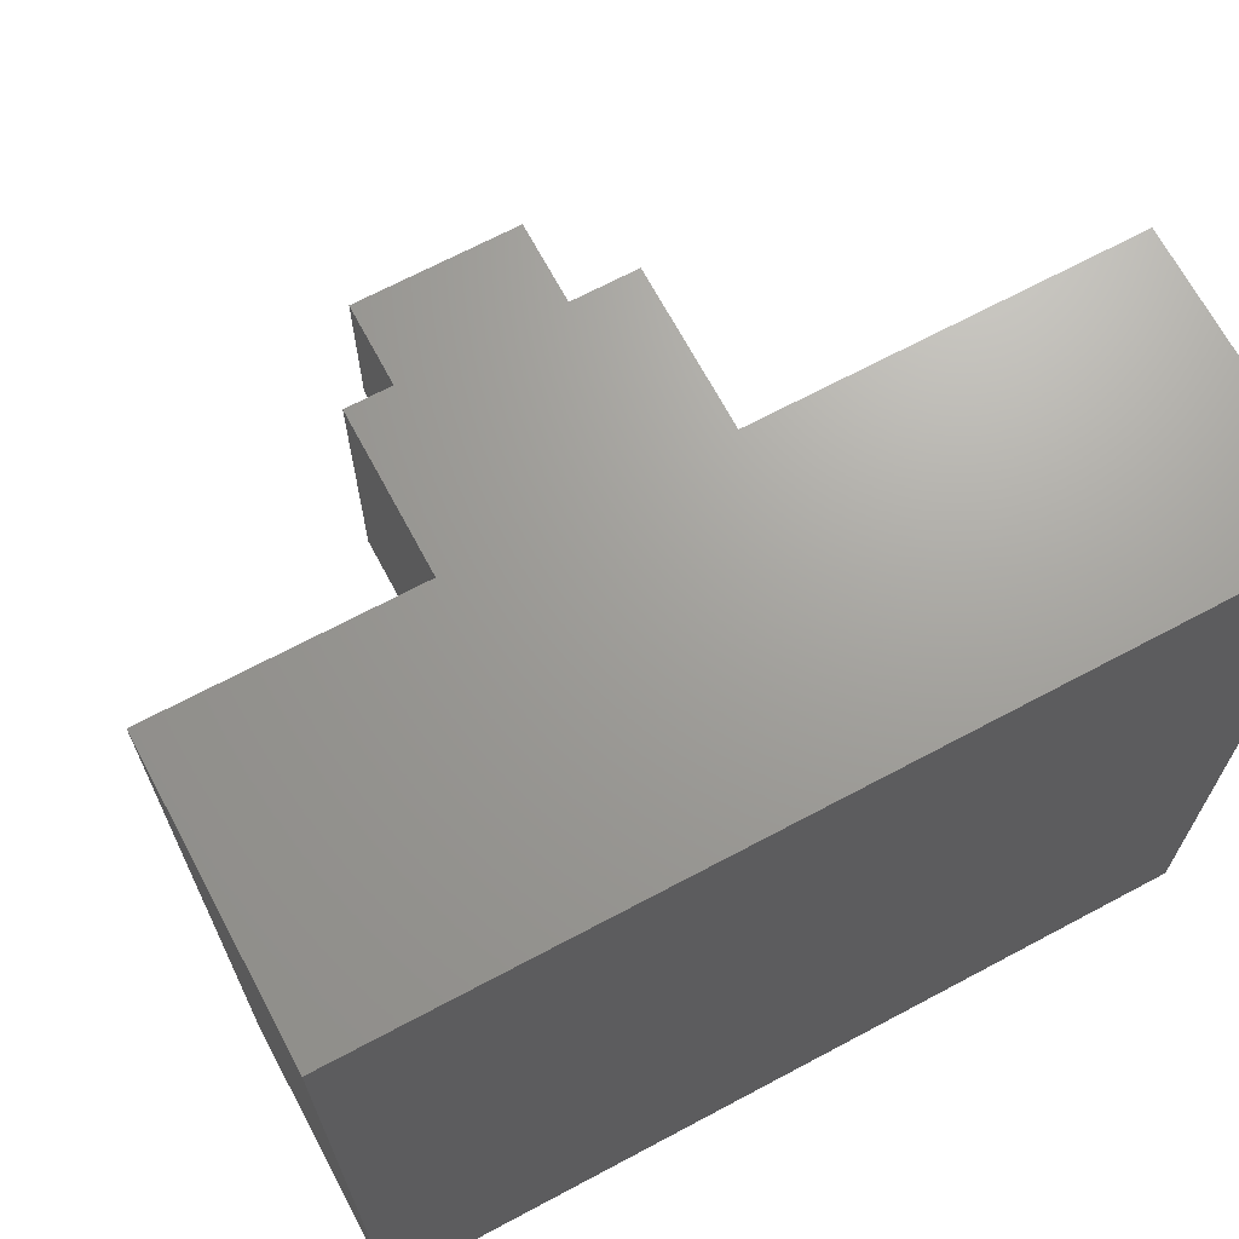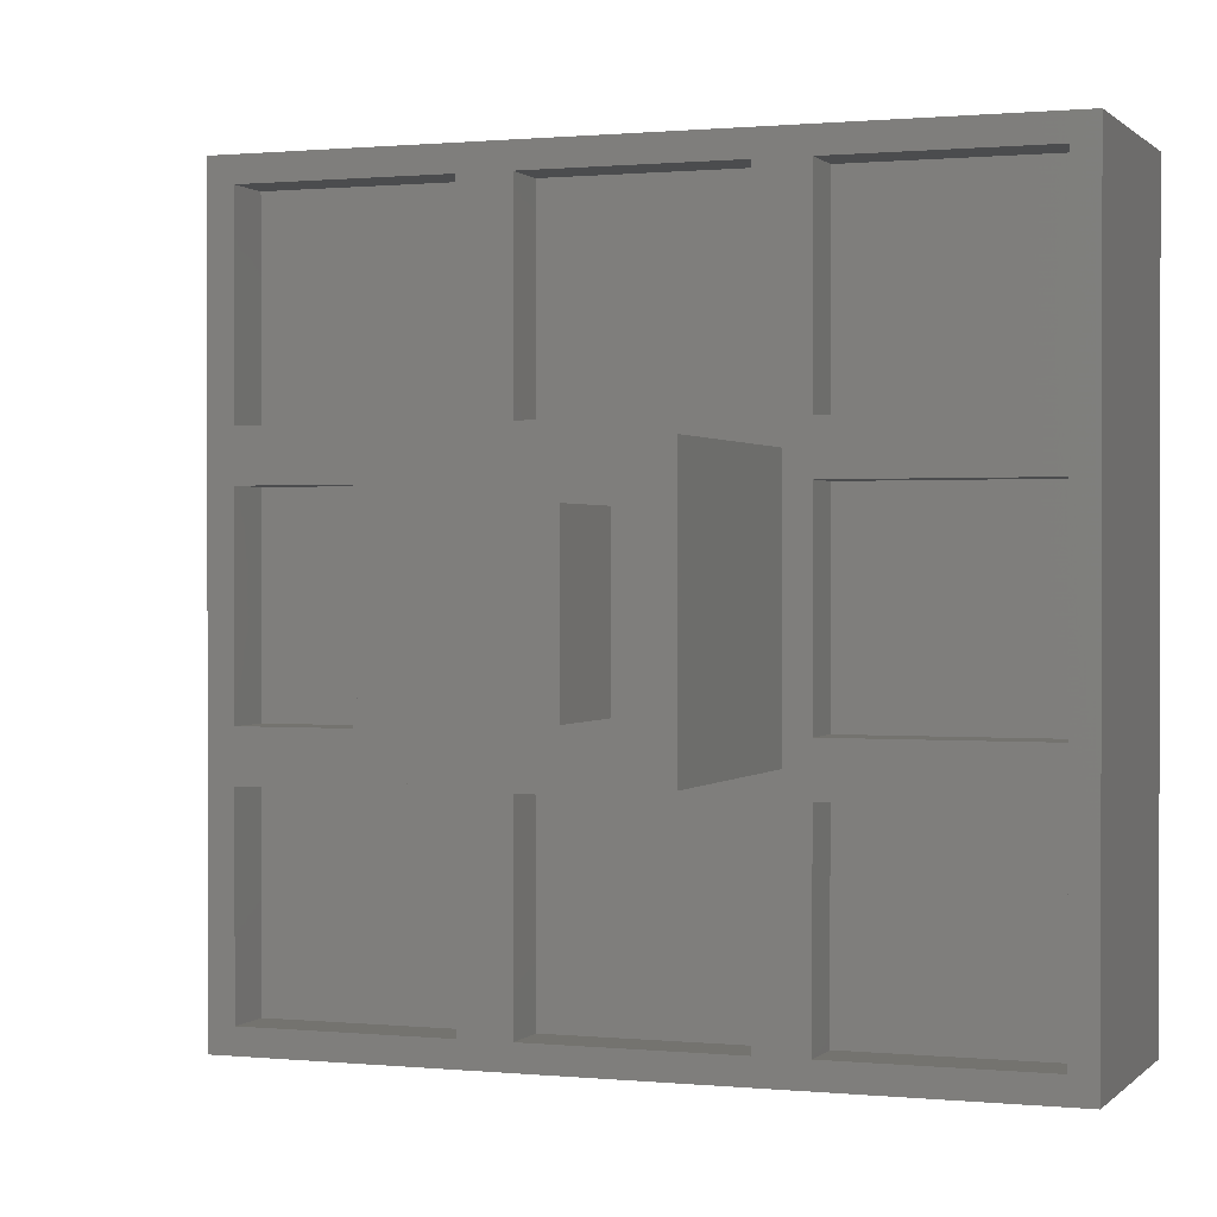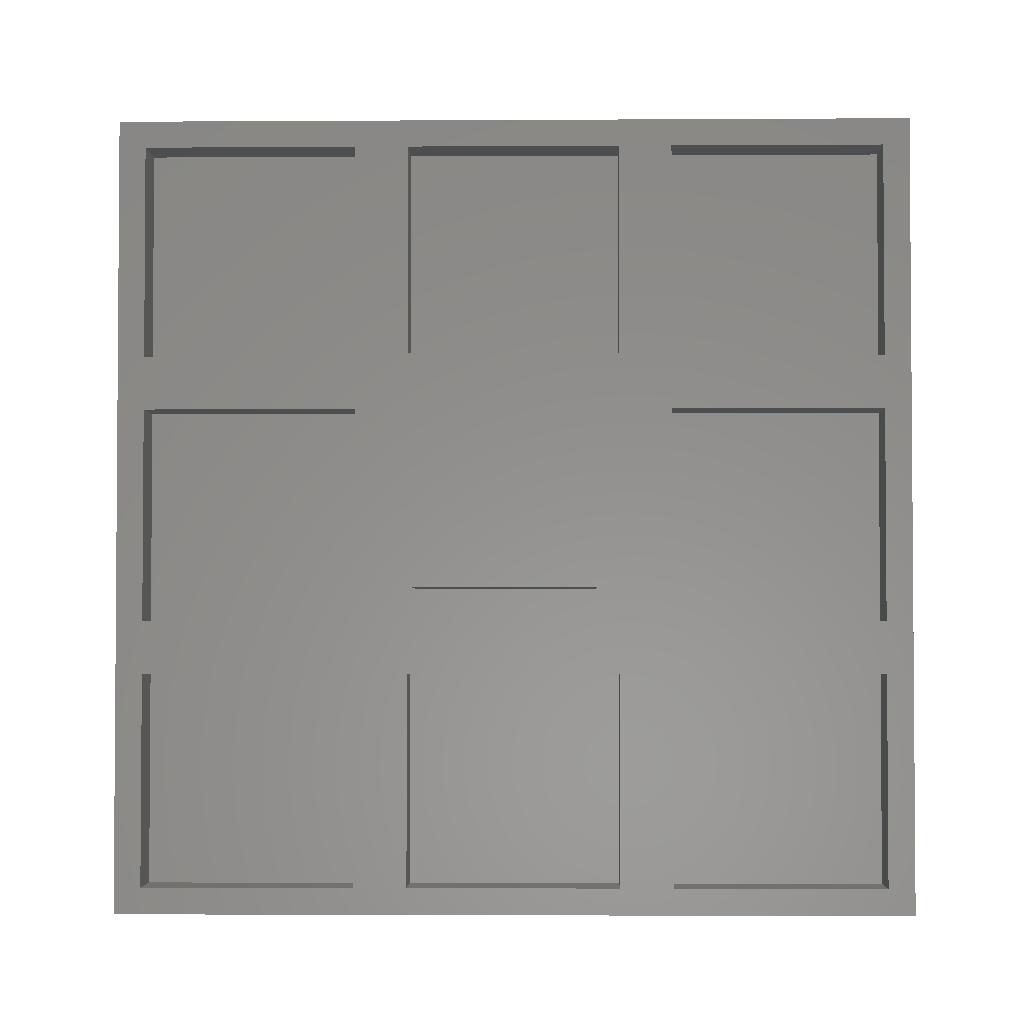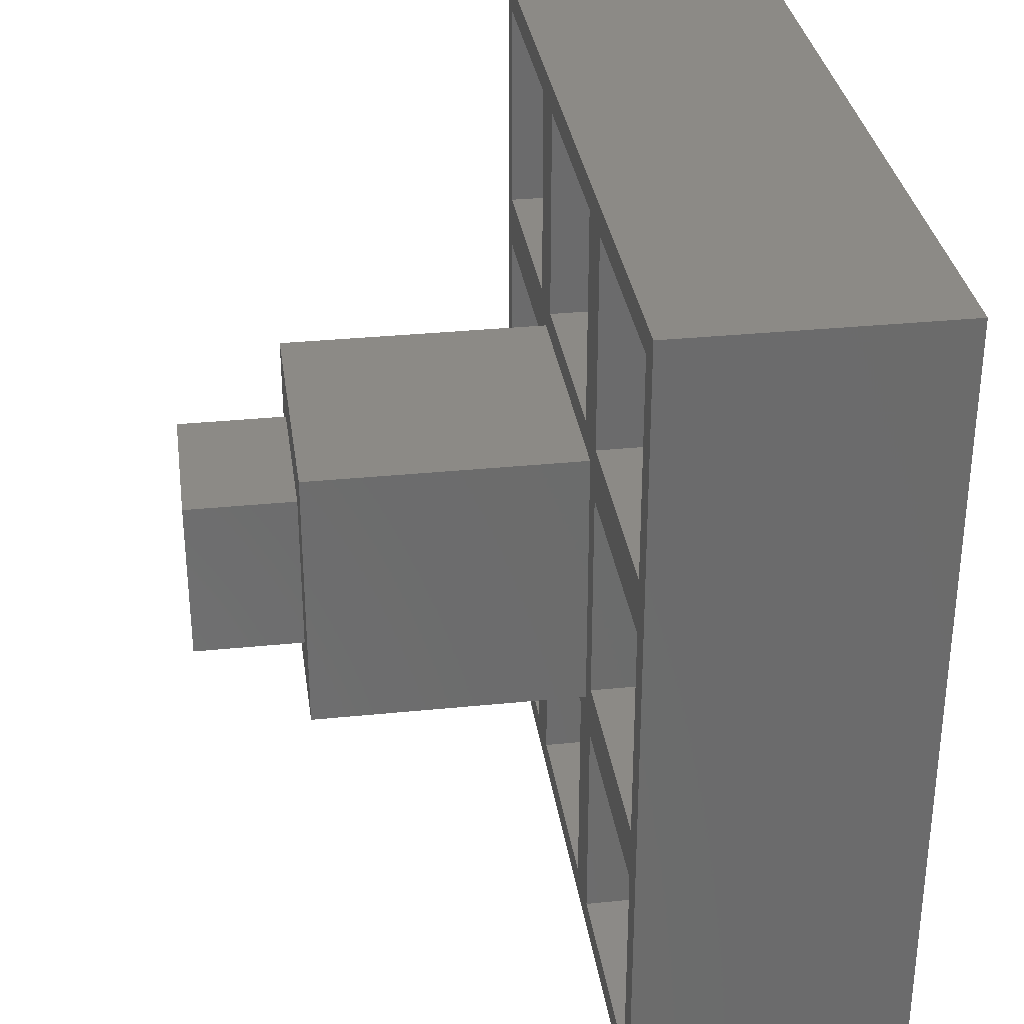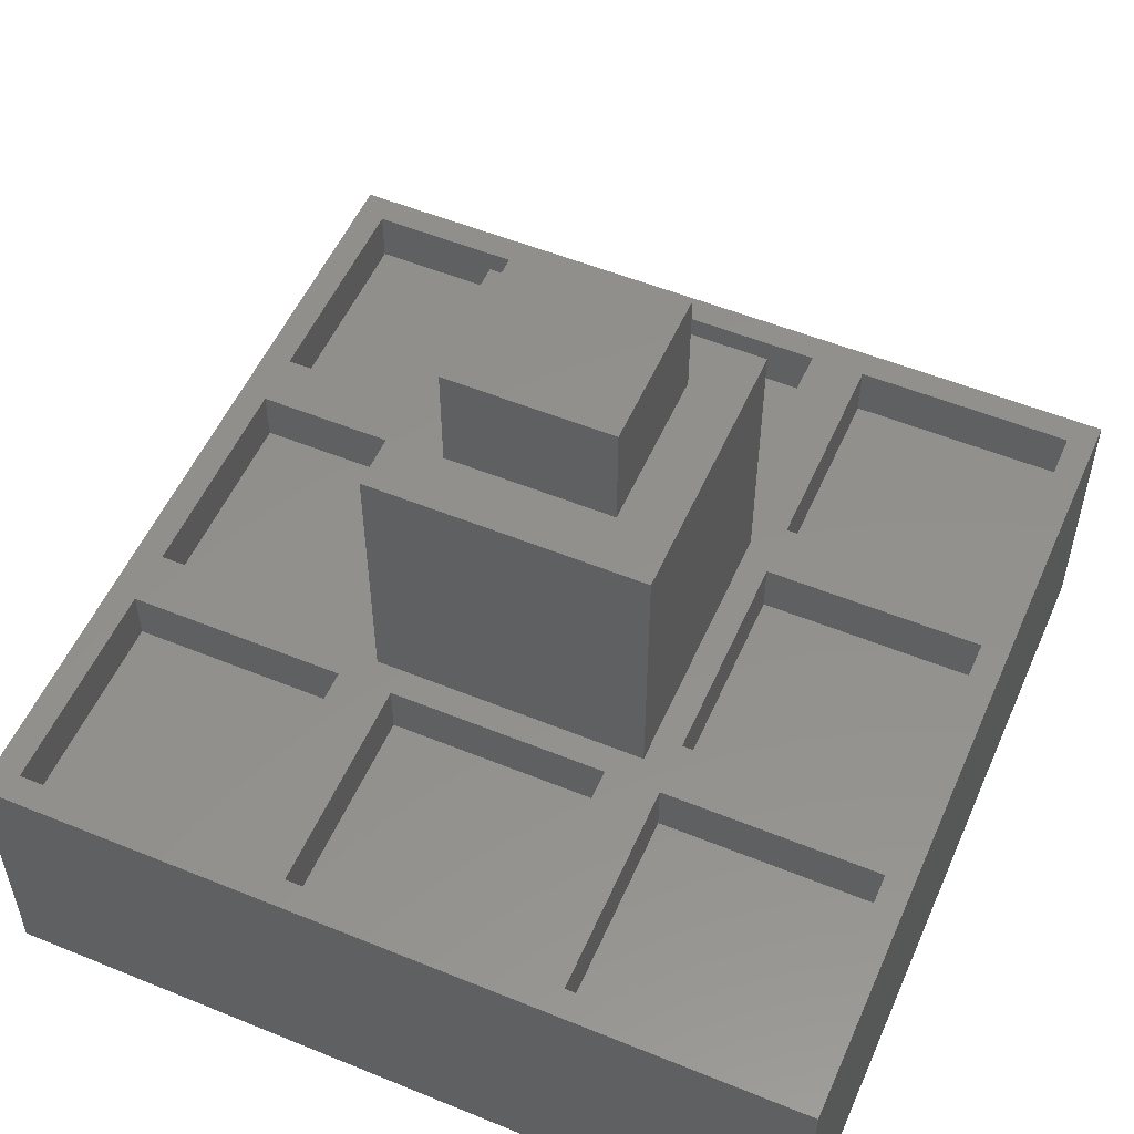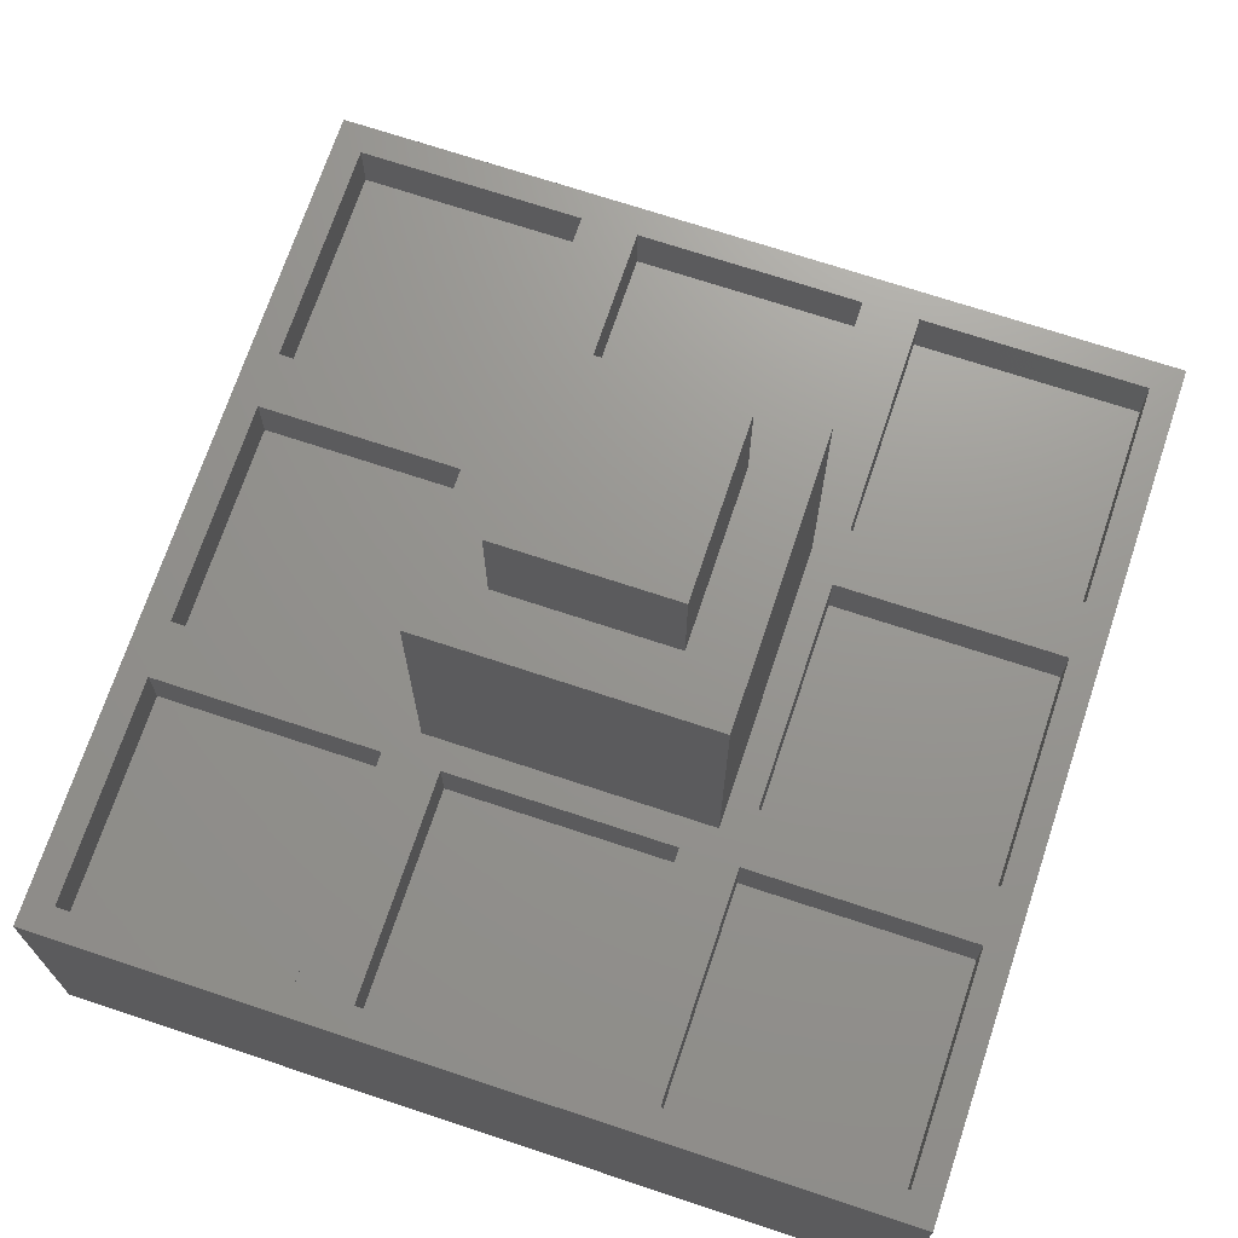
<metadata>
{"format":"stl","ext":"stl","renderer":"f3d","projection":"perspective","resolution":1024,"background":"white","views":[{"elev":68.5,"azim":151.9,"up":"+Y"},{"elev":0.7,"azim":20.2,"up":"+Y"},{"elev":-2.8,"azim":1.3,"up":"+Y"},{"elev":32.1,"azim":81.9,"up":"+Y"},{"elev":53.7,"azim":-156.5,"up":"+Z"},{"elev":70.6,"azim":-71.6,"up":"+Z"}]}
</metadata>
<code>
# stl→obj: 88 verts, 172 faces
v 25 25 25
v 25 50 50
v 25 50 25
v 25 25 50
v 2.5 27.5 25
v 22.5 22.5 25
v 22.5 27.5 25
v 2.5 22.5 25
v 2.5 52.5 25
v 22.5 47.5 25
v 22.5 52.5 25
v 2.5 47.5 25
v 50 25 25
v 27.5 22.5 25
v 47.5 22.5 25
v 52.5 27.5 25
v 72.5 22.5 25
v 72.5 27.5 25
v 52.5 22.5 25
v 52.5 52.5 25
v 72.5 47.5 25
v 72.5 52.5 25
v 52.5 47.5 25
v 75 75 25
v 72.5 72.5 25
v 52.5 72.5 25
v 47.5 52.5 25
v 50 50 25
v 47.5 72.5 25
v 27.5 72.5 25
v 27.5 52.5 25
v 22.5 72.5 25
v 0 75 25
v 2.5 72.5 25
v 0 0 25
v 75 0 25
v 72.5 2.5 25
v 52.5 2.5 25
v 47.5 2.5 25
v 27.5 2.5 25
v 22.5 2.5 25
v 2.5 2.5 25
v 0 0 0
v 0 75 0
v 75 0 0
v 22.5 2.5 20
v 22.5 22.5 20
v 2.5 22.5 20
v 2.5 2.5 20
v 22.5 27.5 20
v 22.5 47.5 20
v 2.5 47.5 20
v 2.5 27.5 20
v 75 75 0
v 22.5 52.5 20
v 22.5 72.5 20
v 2.5 72.5 20
v 2.5 52.5 20
v 50 25 50
v 50 50 50
v 47.5 2.5 20
v 47.5 22.5 20
v 27.5 22.5 20
v 27.5 2.5 20
v 45 45 50
v 30 45 50
v 30 30 50
v 45 30 50
v 45 30 60
v 45 45 60
v 30 45 60
v 30 30 60
v 47.5 52.5 20
v 47.5 72.5 20
v 27.5 72.5 20
v 27.5 52.5 20
v 72.5 2.5 20
v 72.5 22.5 20
v 52.5 22.5 20
v 52.5 2.5 20
v 72.5 27.5 20
v 72.5 47.5 20
v 52.5 47.5 20
v 52.5 27.5 20
v 72.5 52.5 20
v 72.5 72.5 20
v 52.5 72.5 20
v 52.5 52.5 20
f 1 2 3
f 2 1 4
f 5 6 7
f 6 5 8
f 9 10 11
f 10 9 12
f 13 14 15
f 6 14 1
f 1 14 13
f 16 17 18
f 17 16 19
f 20 21 22
f 21 20 23
f 22 24 25
f 24 26 25
f 27 20 26
f 20 28 23
f 23 28 16
f 13 16 28
f 16 13 19
f 27 26 29
f 24 29 26
f 24 30 29
f 11 31 30
f 31 11 3
f 11 30 32
f 33 30 24
f 30 33 32
f 33 9 34
f 9 33 12
f 12 33 5
f 35 5 33
f 5 35 8
f 32 33 34
f 21 24 22
f 24 21 36
f 18 36 21
f 17 36 18
f 37 36 17
f 38 36 37
f 15 19 13
f 19 15 38
f 39 38 15
f 39 36 38
f 40 36 39
f 10 3 11
f 3 10 1
f 7 1 10
f 6 1 7
f 14 6 40
f 41 40 6
f 35 40 41
f 35 41 42
f 40 35 36
f 8 35 42
f 20 27 28
f 31 28 27
f 28 31 3
f 43 33 44
f 33 43 35
f 43 36 35
f 36 43 45
f 46 6 47
f 6 46 41
f 48 46 47
f 46 48 49
f 42 48 8
f 48 42 49
f 48 6 8
f 6 48 47
f 46 42 41
f 42 46 49
f 50 10 51
f 10 50 7
f 52 50 51
f 50 52 53
f 5 52 12
f 52 5 53
f 52 10 12
f 10 52 51
f 50 5 7
f 5 50 53
f 54 33 24
f 33 54 44
f 55 32 56
f 32 55 11
f 57 55 56
f 55 57 58
f 9 57 34
f 57 9 58
f 57 32 34
f 32 57 56
f 55 9 11
f 9 55 58
f 59 28 60
f 28 59 13
f 1 59 4
f 59 1 13
f 61 15 62
f 15 61 39
f 63 61 62
f 61 63 64
f 40 63 14
f 63 40 64
f 63 15 14
f 15 63 62
f 61 40 39
f 40 61 64
f 60 65 59
f 60 66 65
f 66 2 67
f 2 66 60
f 68 59 65
f 67 59 68
f 67 4 59
f 4 67 2
f 28 2 60
f 2 28 3
f 69 65 70
f 65 69 68
f 71 69 70
f 69 71 72
f 67 71 66
f 71 67 72
f 65 71 70
f 71 65 66
f 67 69 72
f 69 67 68
f 73 29 74
f 29 73 27
f 75 73 74
f 73 75 76
f 31 75 30
f 75 31 76
f 75 29 30
f 29 75 74
f 73 31 27
f 31 73 76
f 36 54 24
f 54 36 45
f 77 17 78
f 17 77 37
f 79 77 78
f 77 79 80
f 38 79 19
f 79 38 80
f 79 17 19
f 17 79 78
f 77 38 37
f 38 77 80
f 81 21 82
f 21 81 18
f 83 81 82
f 81 83 84
f 16 83 23
f 83 16 84
f 83 21 23
f 21 83 82
f 81 16 18
f 16 81 84
f 85 25 86
f 25 85 22
f 87 85 86
f 85 87 88
f 20 87 26
f 87 20 88
f 87 25 26
f 25 87 86
f 85 20 22
f 20 85 88
f 43 54 45
f 54 43 44

</code>
